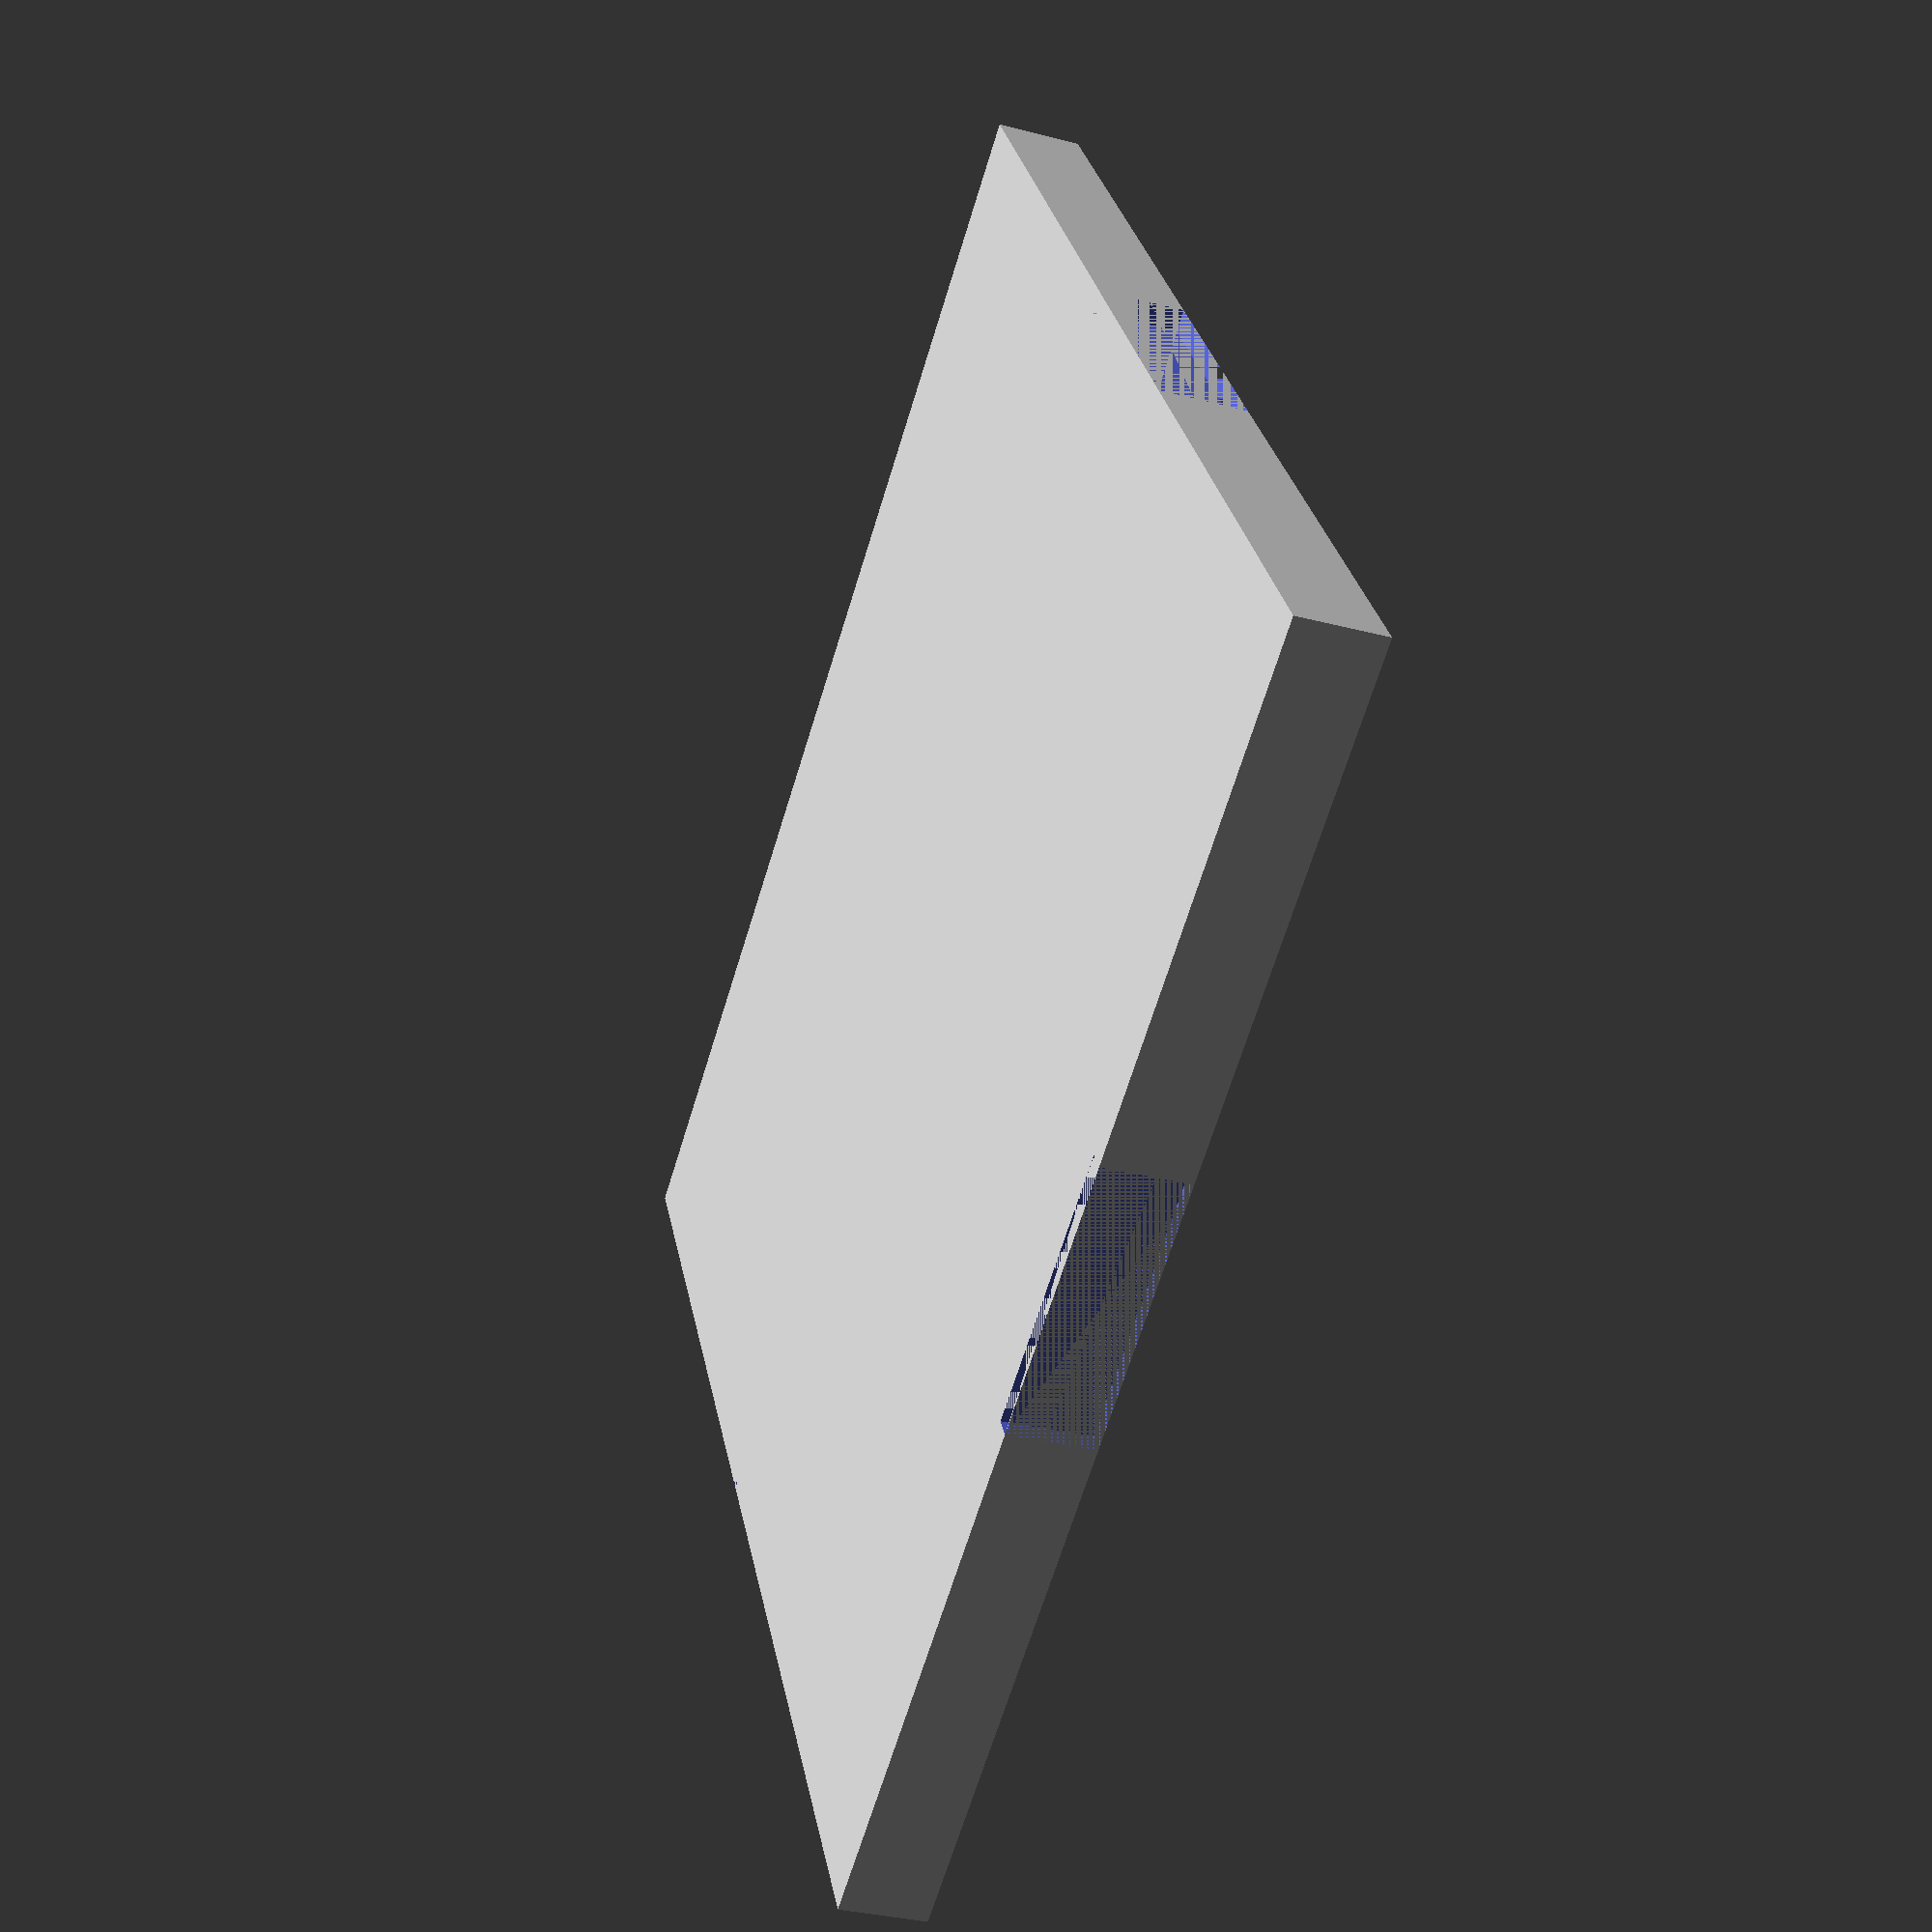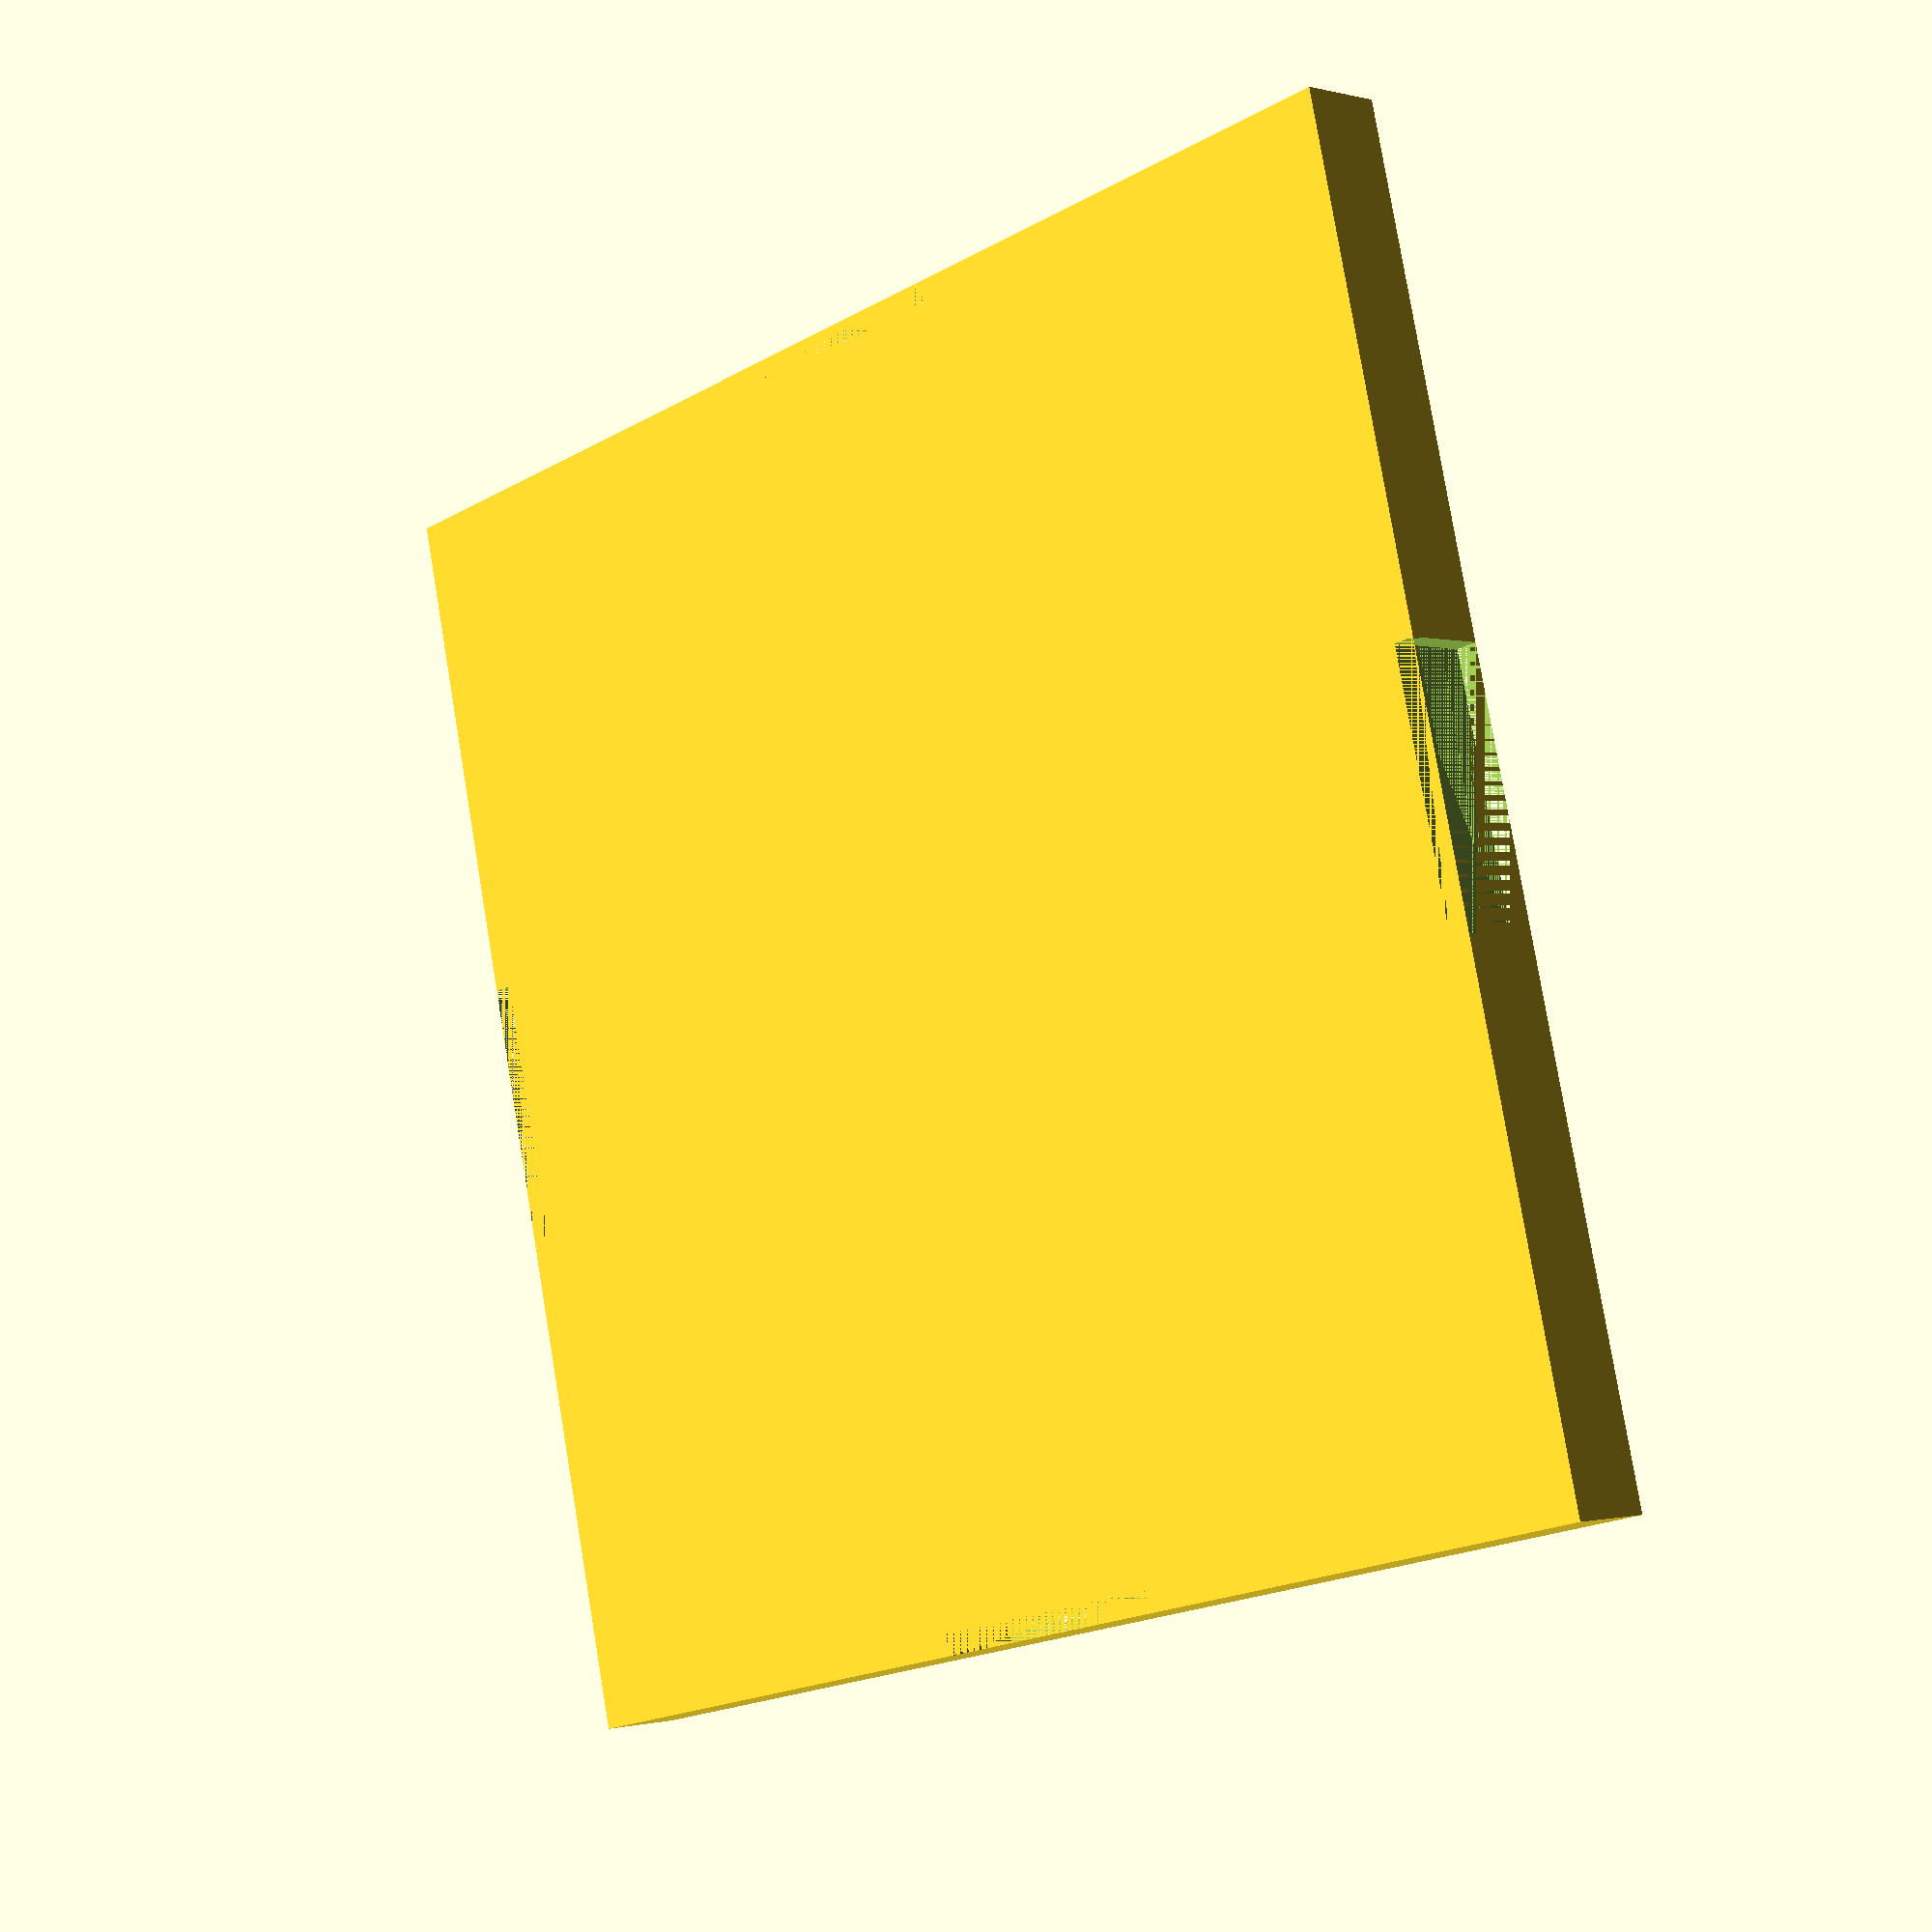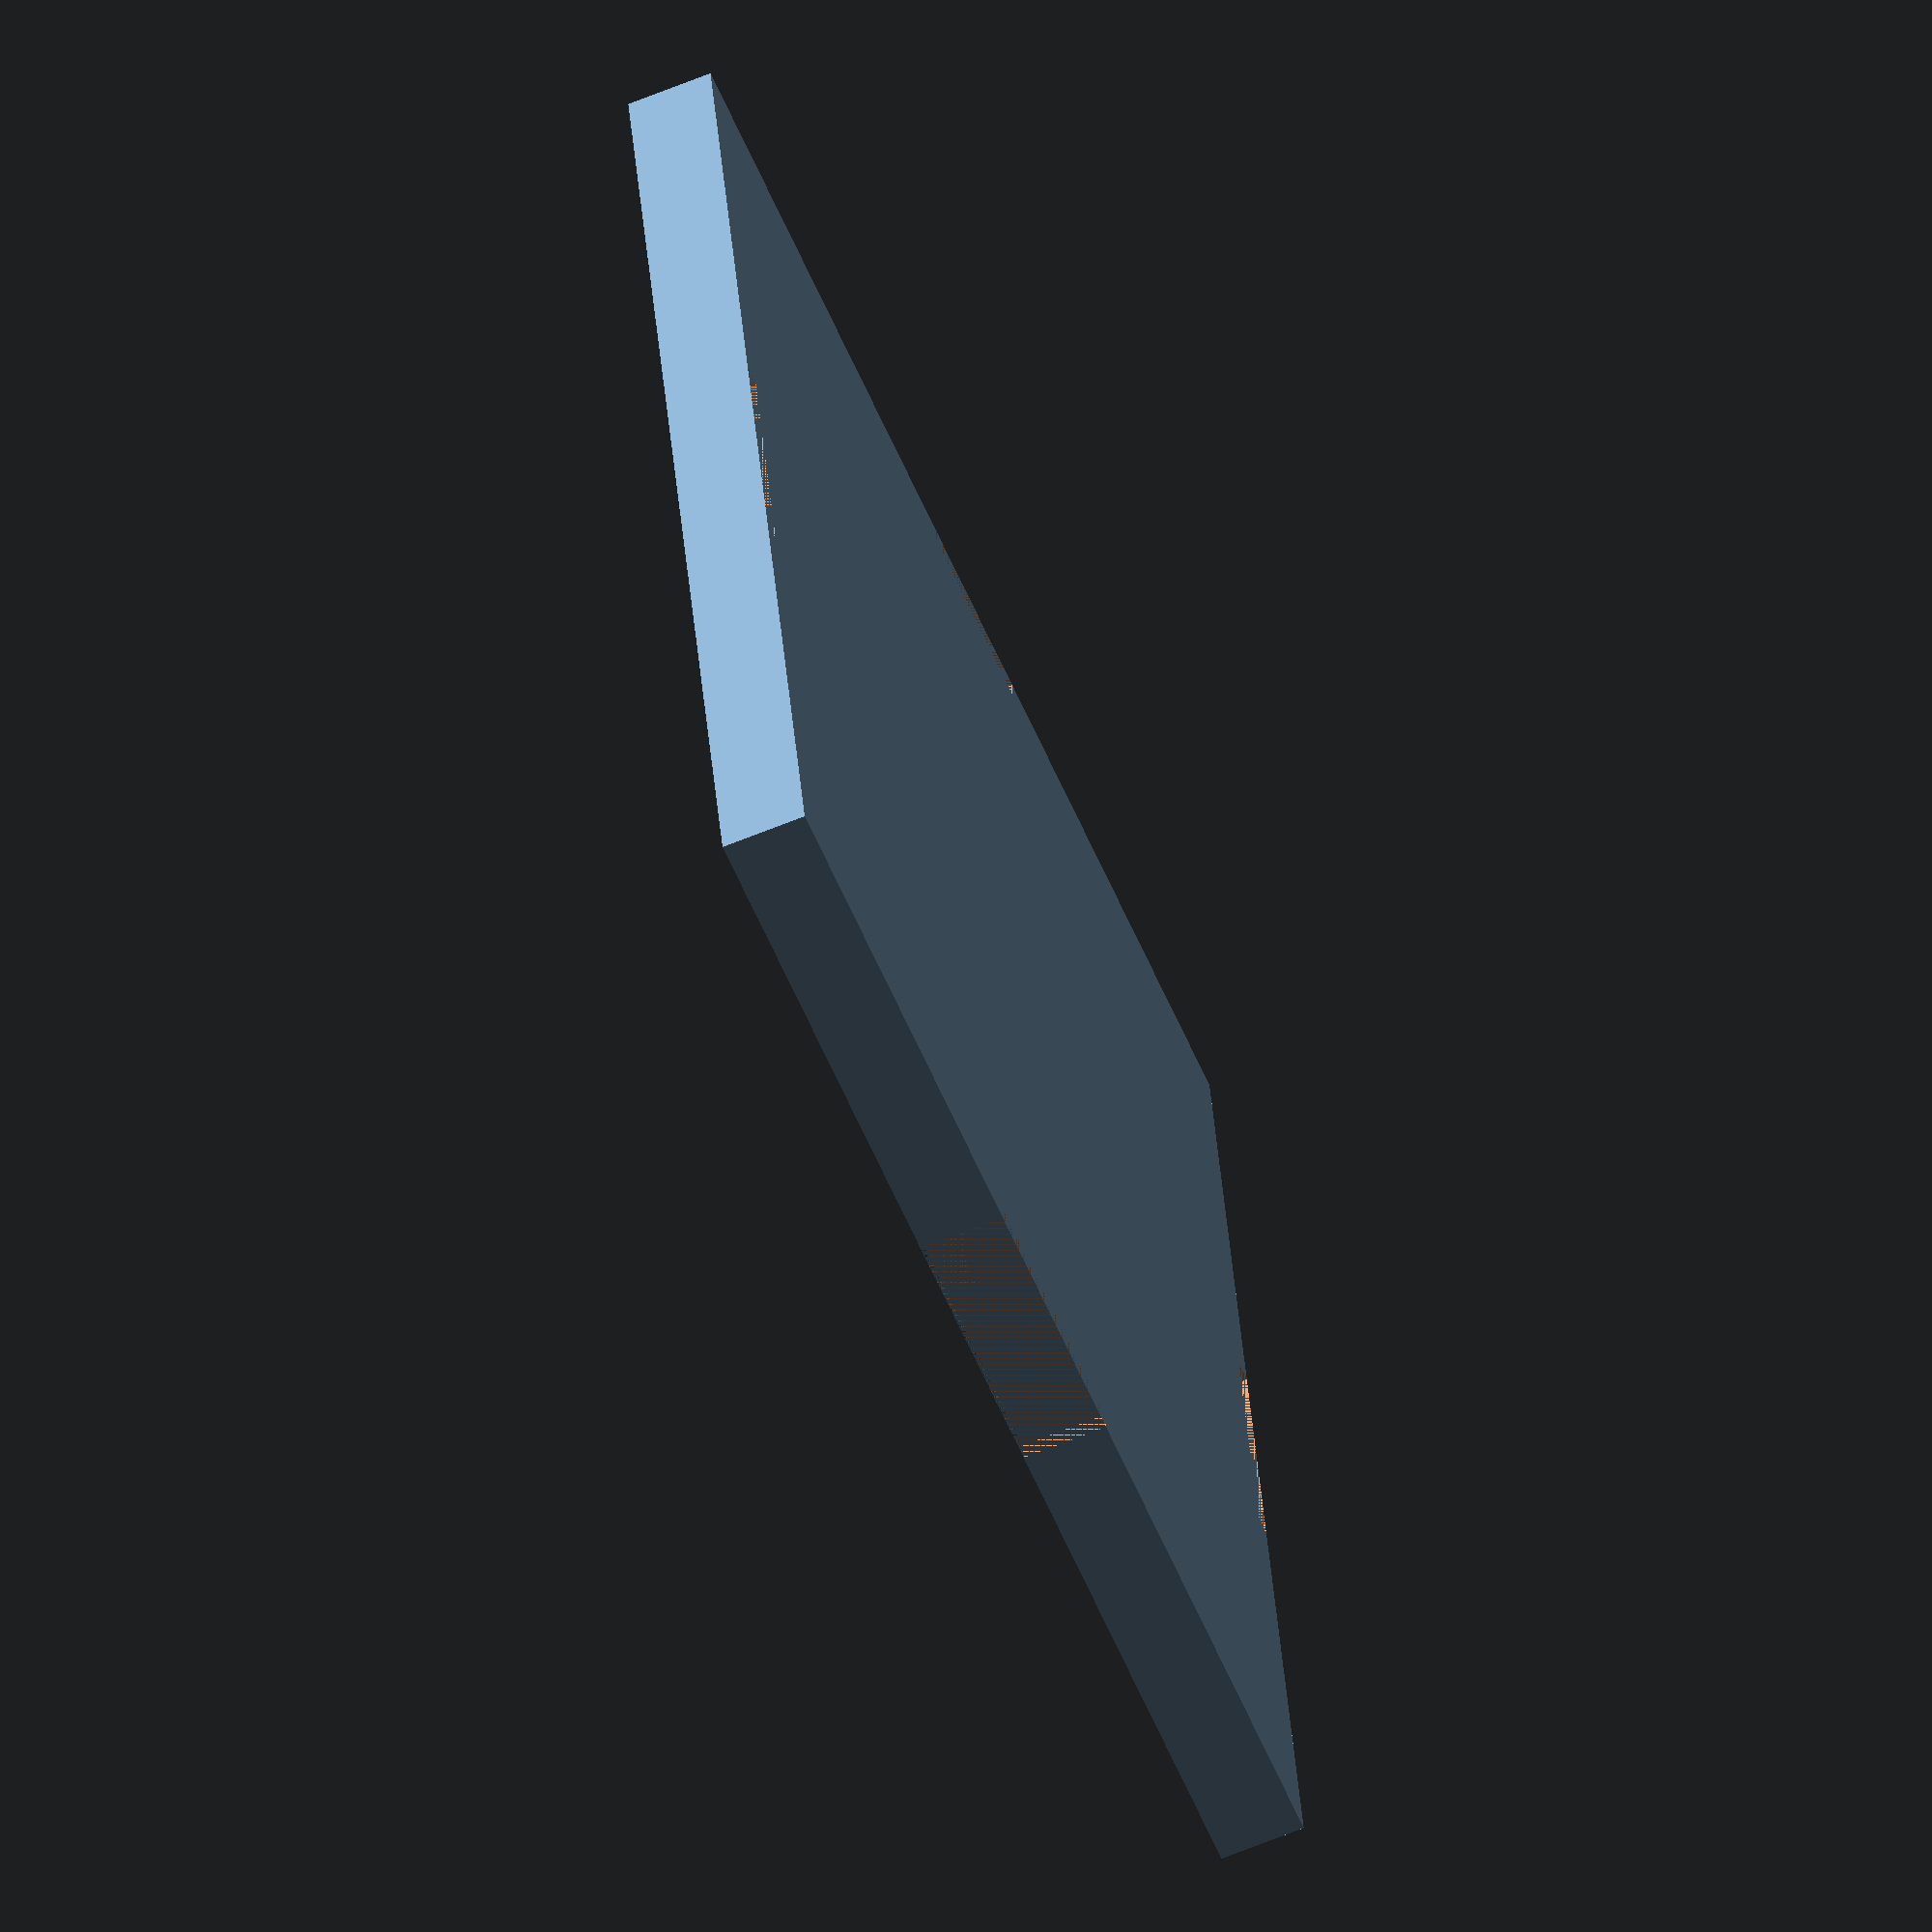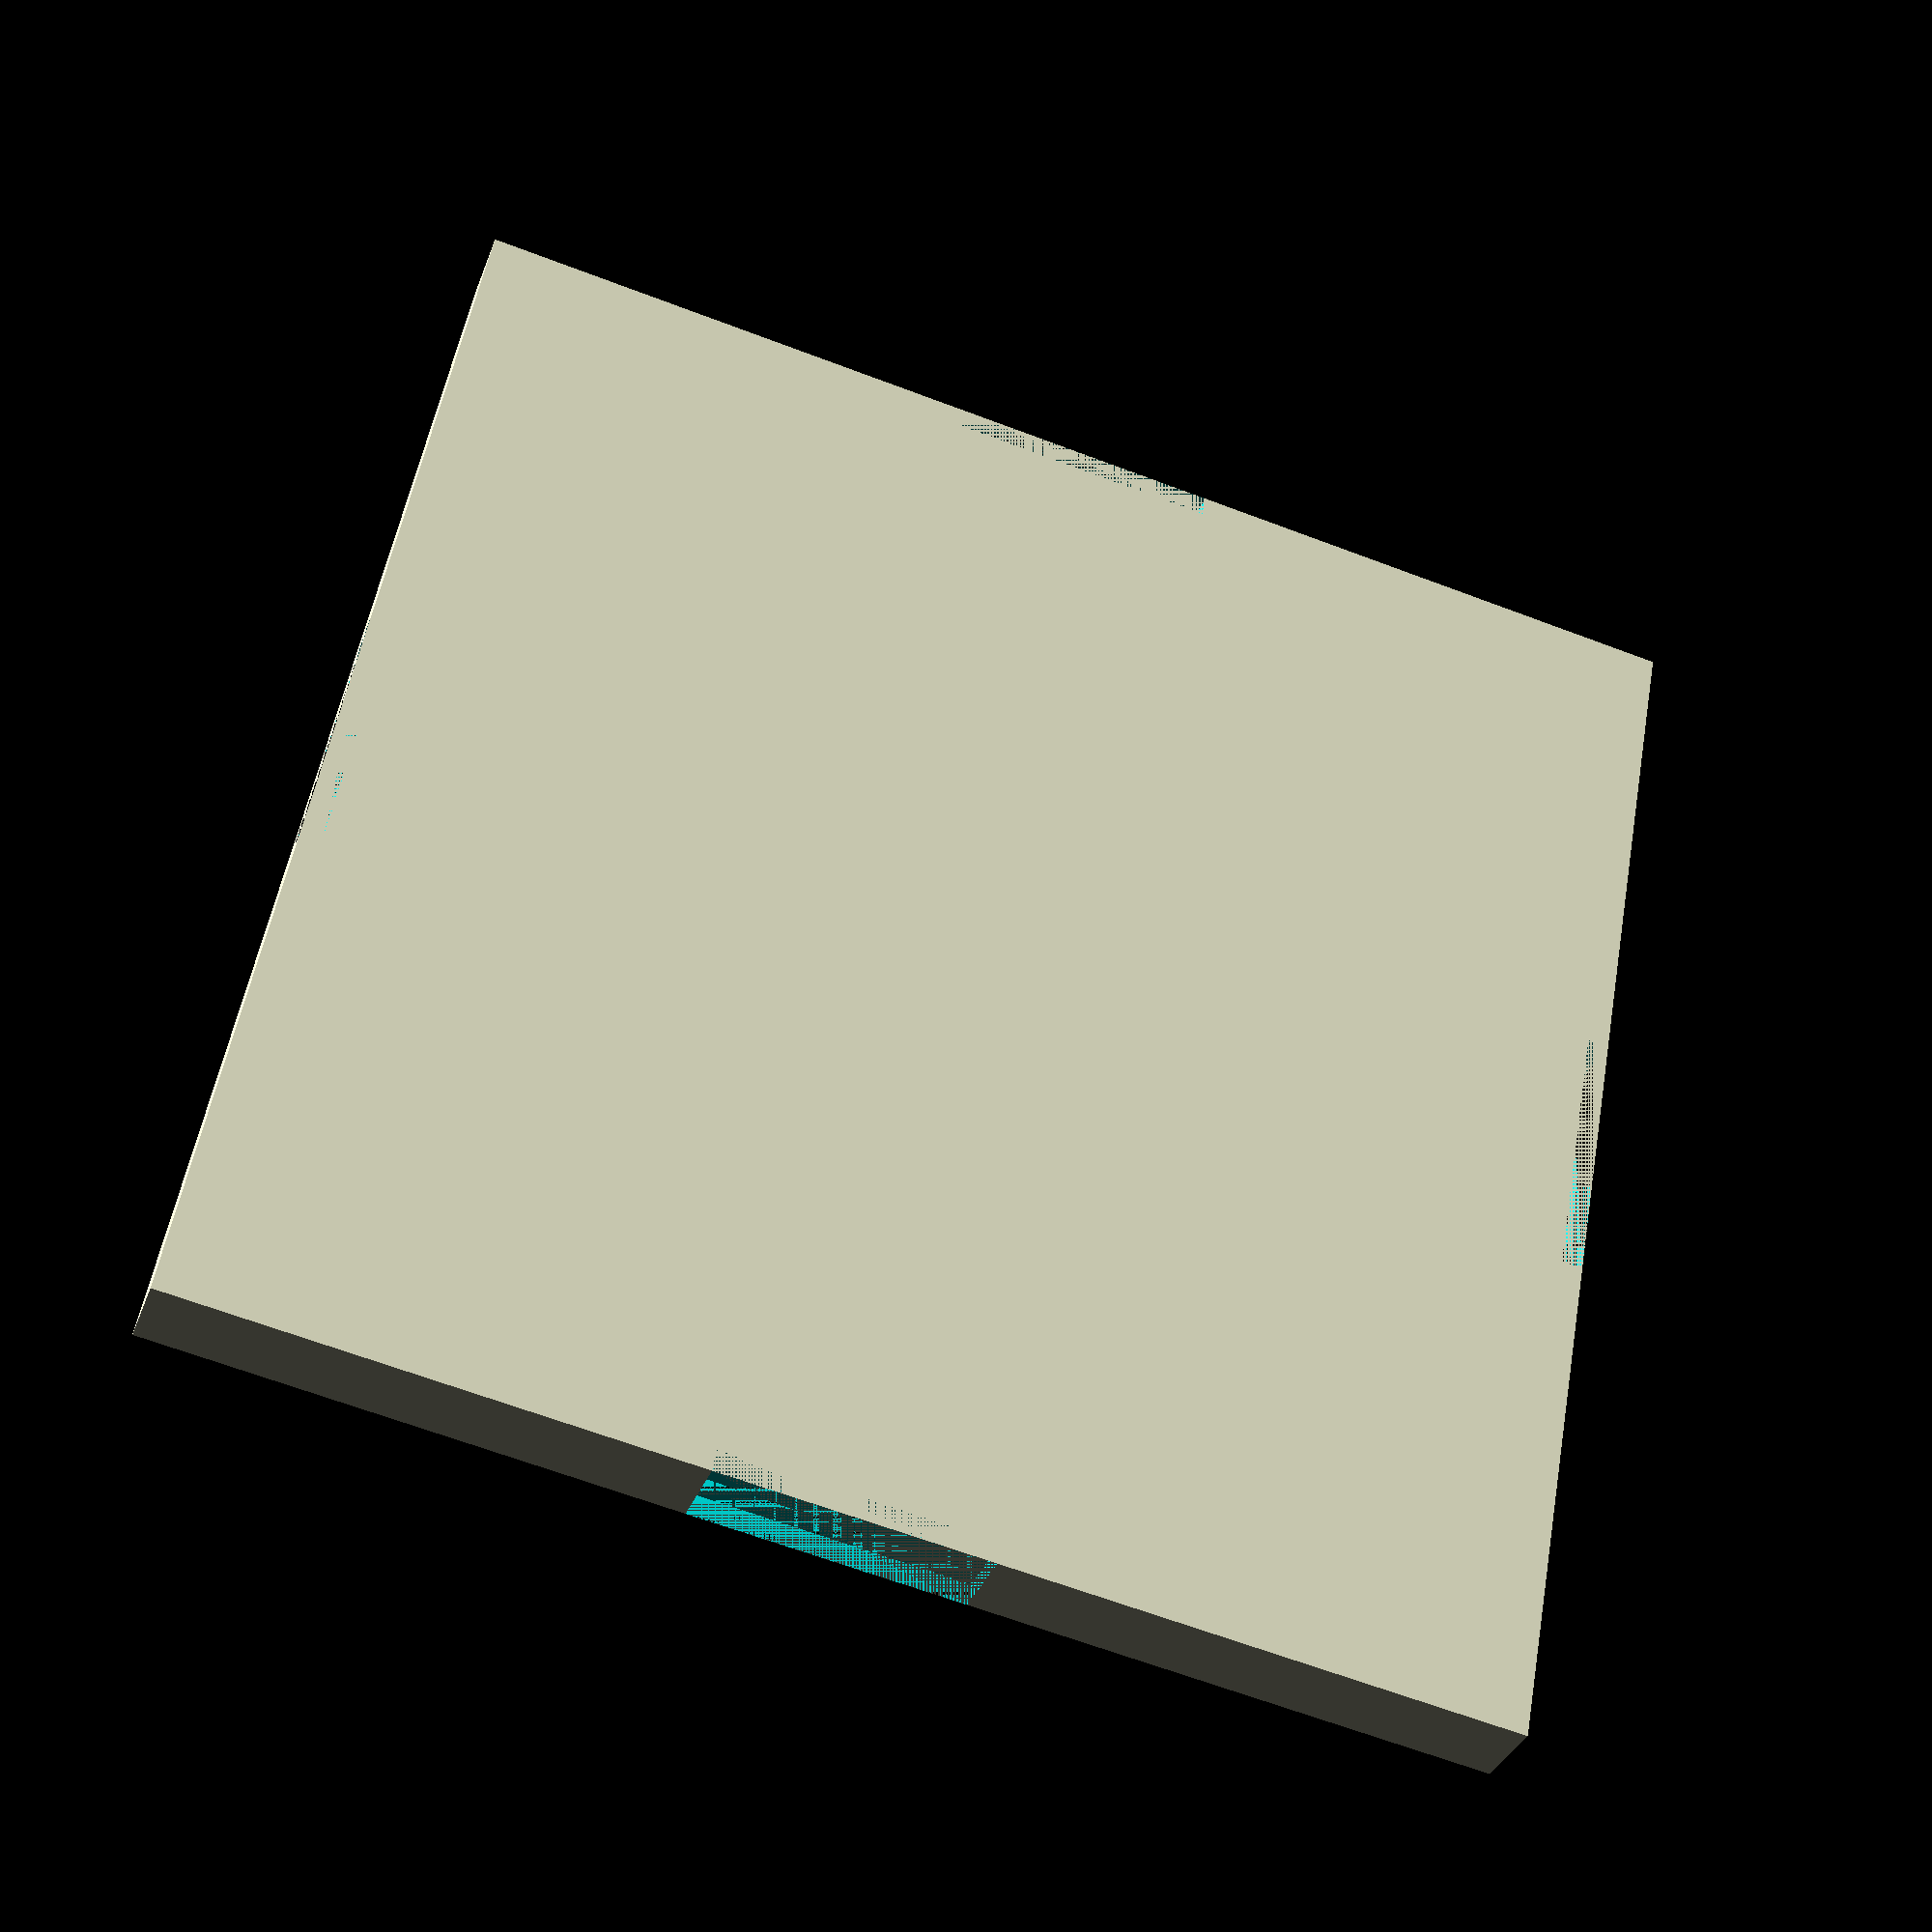
<openscad>
length = 115;
width = 115;

height = 3;
rimHeight = 5;
rimThickness = 2;
notchLength = 25;
//Based on washer size:
washerDiameter = 16.25;
washerHeight = 1.4;
rimPadding = 1.5;
totalHeight = height + rimHeight;

totalLength = length + rimThickness * 2 + rimPadding;
totalWidth = width + rimThickness * 2 + rimPadding;
difference() {
    cube([totalLength, totalWidth, height + rimHeight]);
    translate([rimThickness, rimThickness, height])
        cube([length + rimPadding, width + rimPadding, rimHeight]);
    
    translate([totalLength/2 - notchLength/2, 0, 0])
        cube([notchLength, rimThickness, totalHeight]);
    translate([totalLength/2 - notchLength/2, totalWidth-rimThickness, 0])
        cube([notchLength, rimThickness, totalHeight]);


    translate([0, totalWidth/2 - notchLength/2, 0])
        cube([rimThickness, notchLength, totalHeight]);
    translate([totalLength-rimThickness, totalWidth/2 - notchLength/2, 0])
        cube([rimThickness, notchLength, totalHeight]);
    
    translate([totalLength/2, totalWidth/2, height - washerHeight])
        cylinder(washerHeight, d=washerDiameter);
}

</openscad>
<views>
elev=213.1 azim=121.0 roll=289.8 proj=p view=solid
elev=180.8 azim=283.5 roll=314.8 proj=p view=solid
elev=66.1 azim=10.7 roll=112.3 proj=o view=solid
elev=33.8 azim=169.6 roll=161.6 proj=p view=solid
</views>
